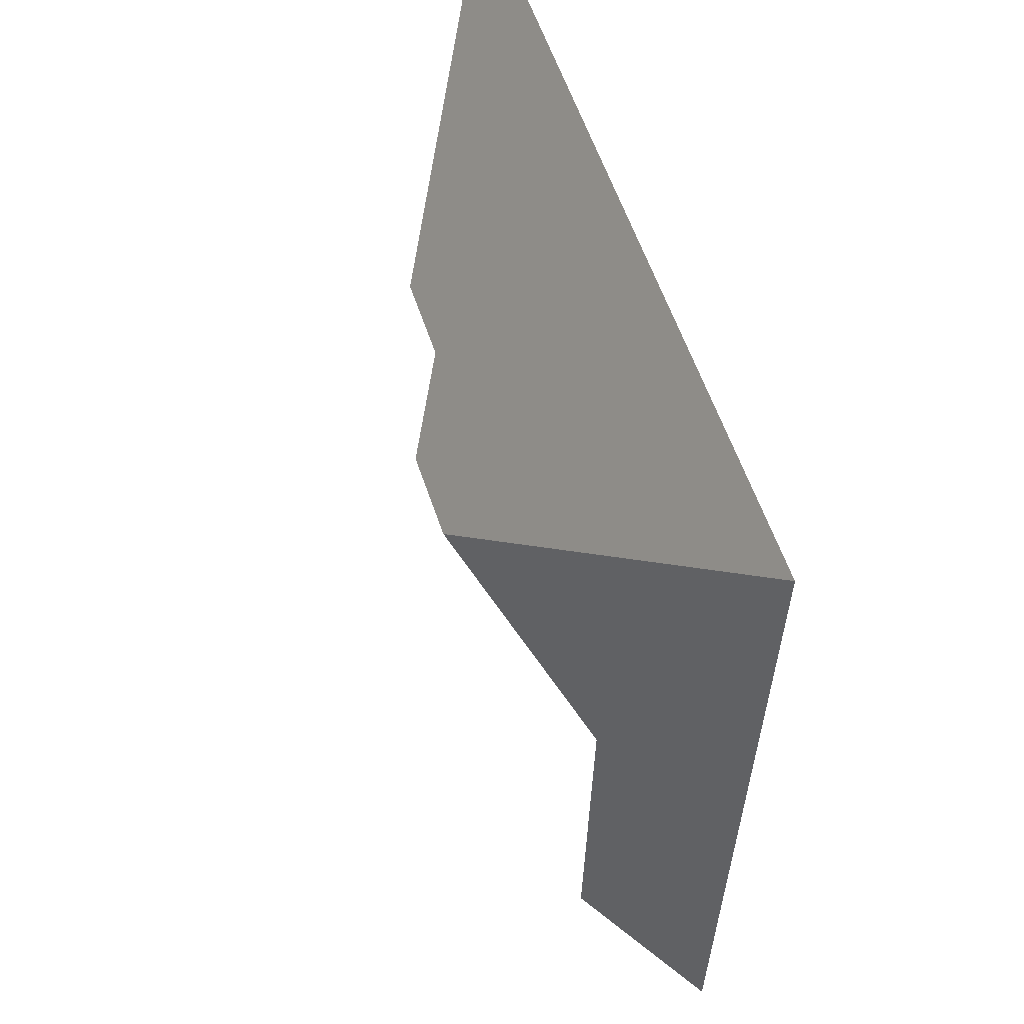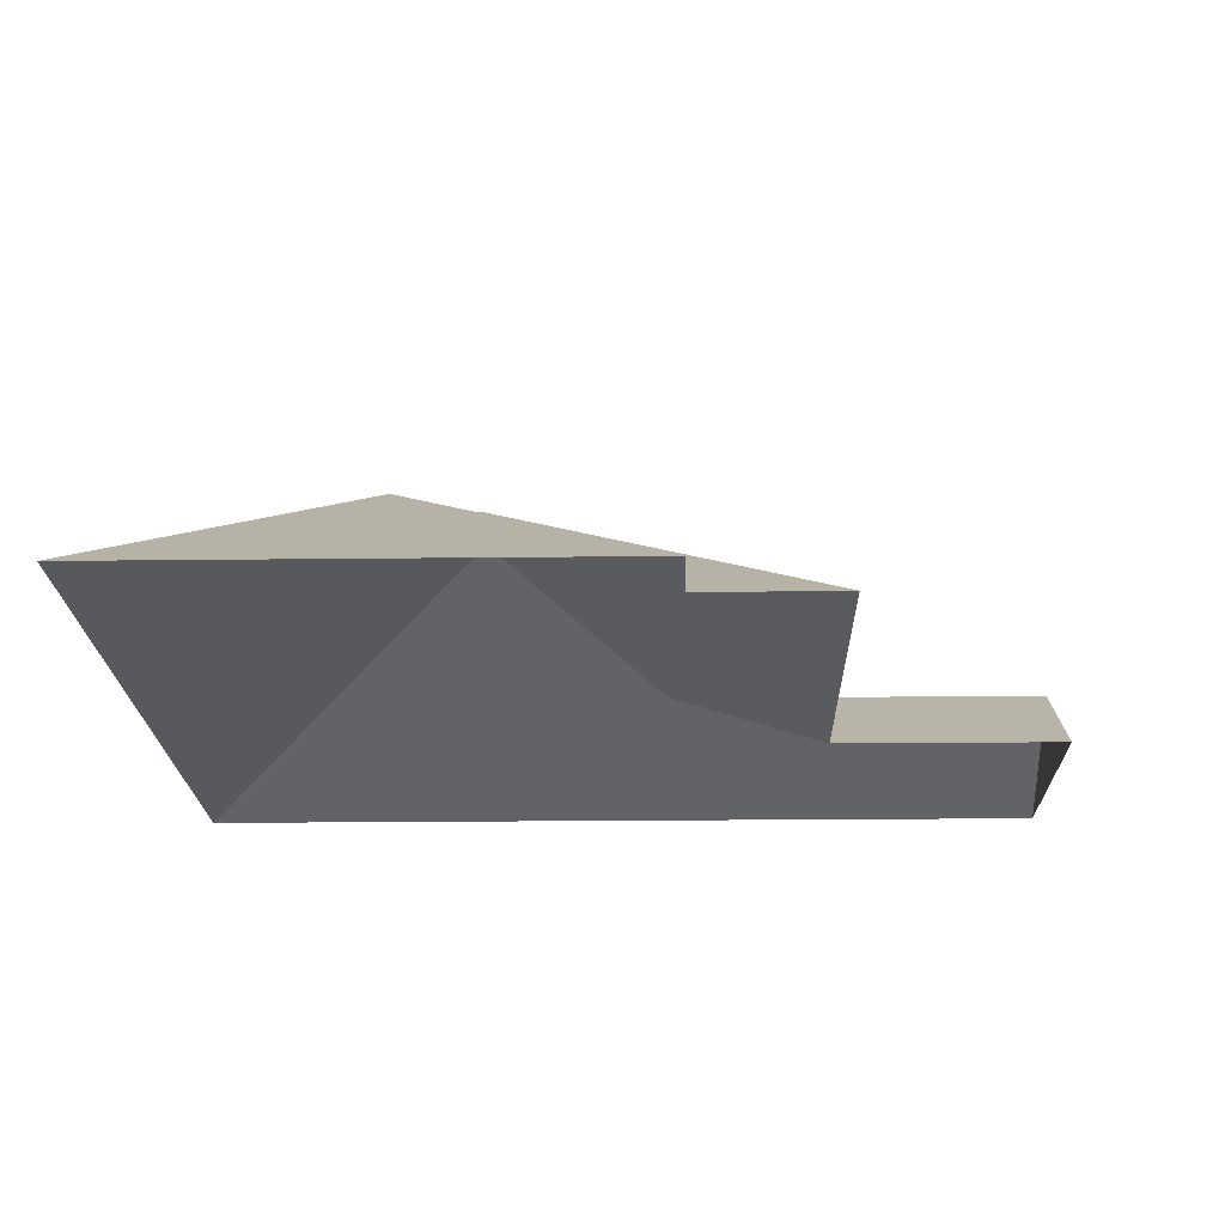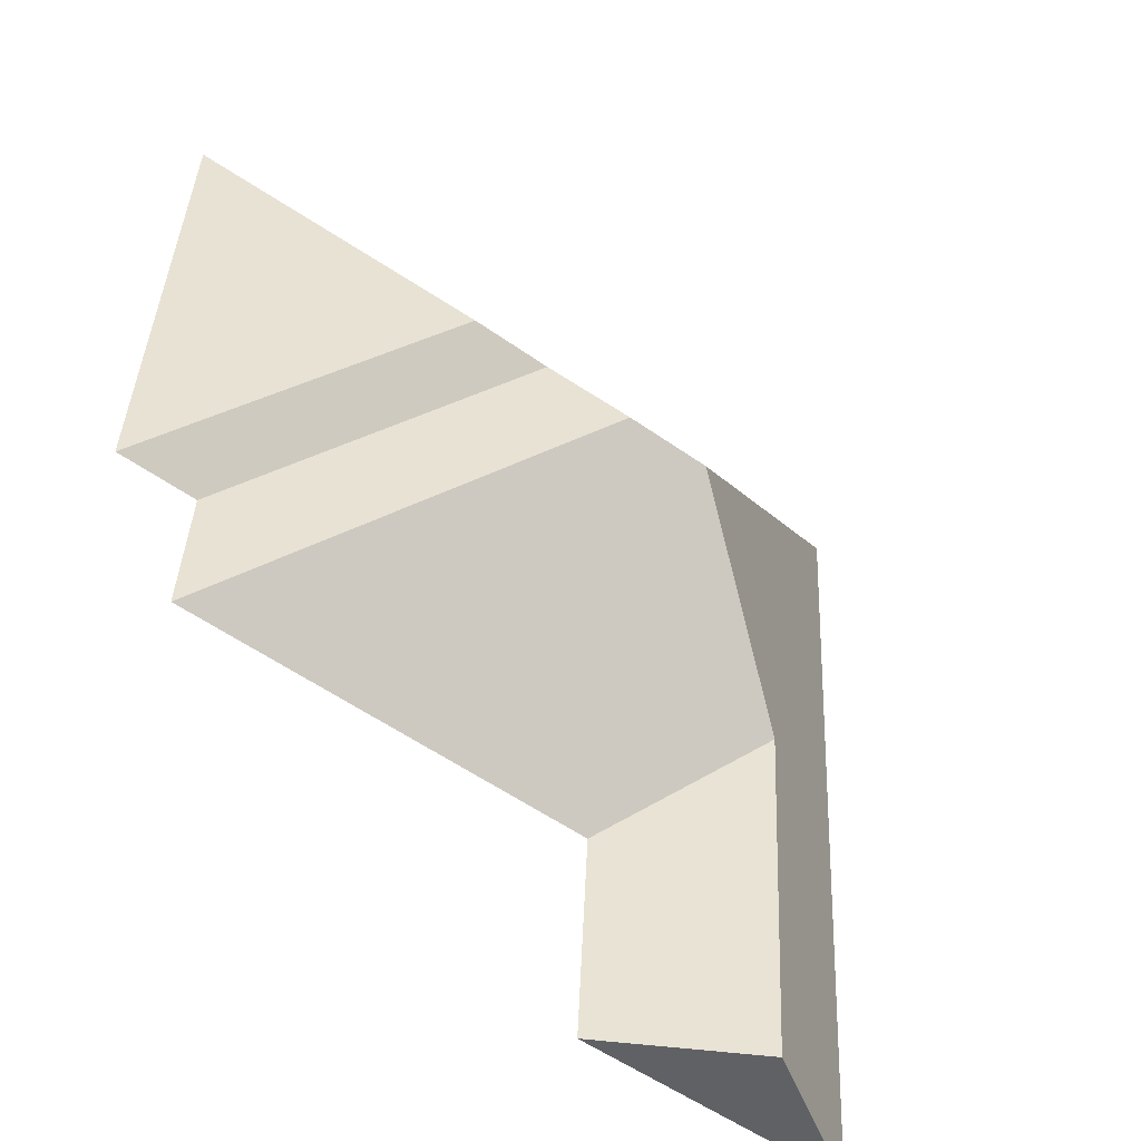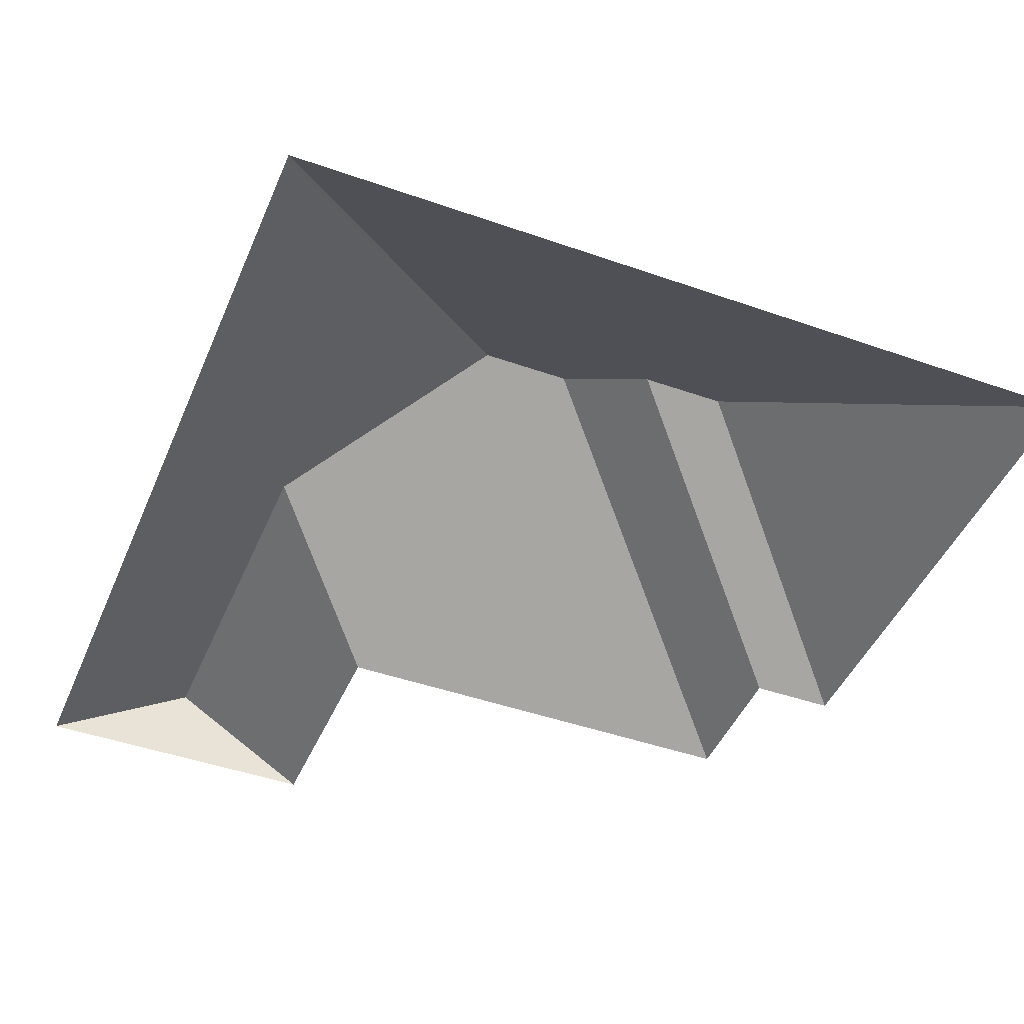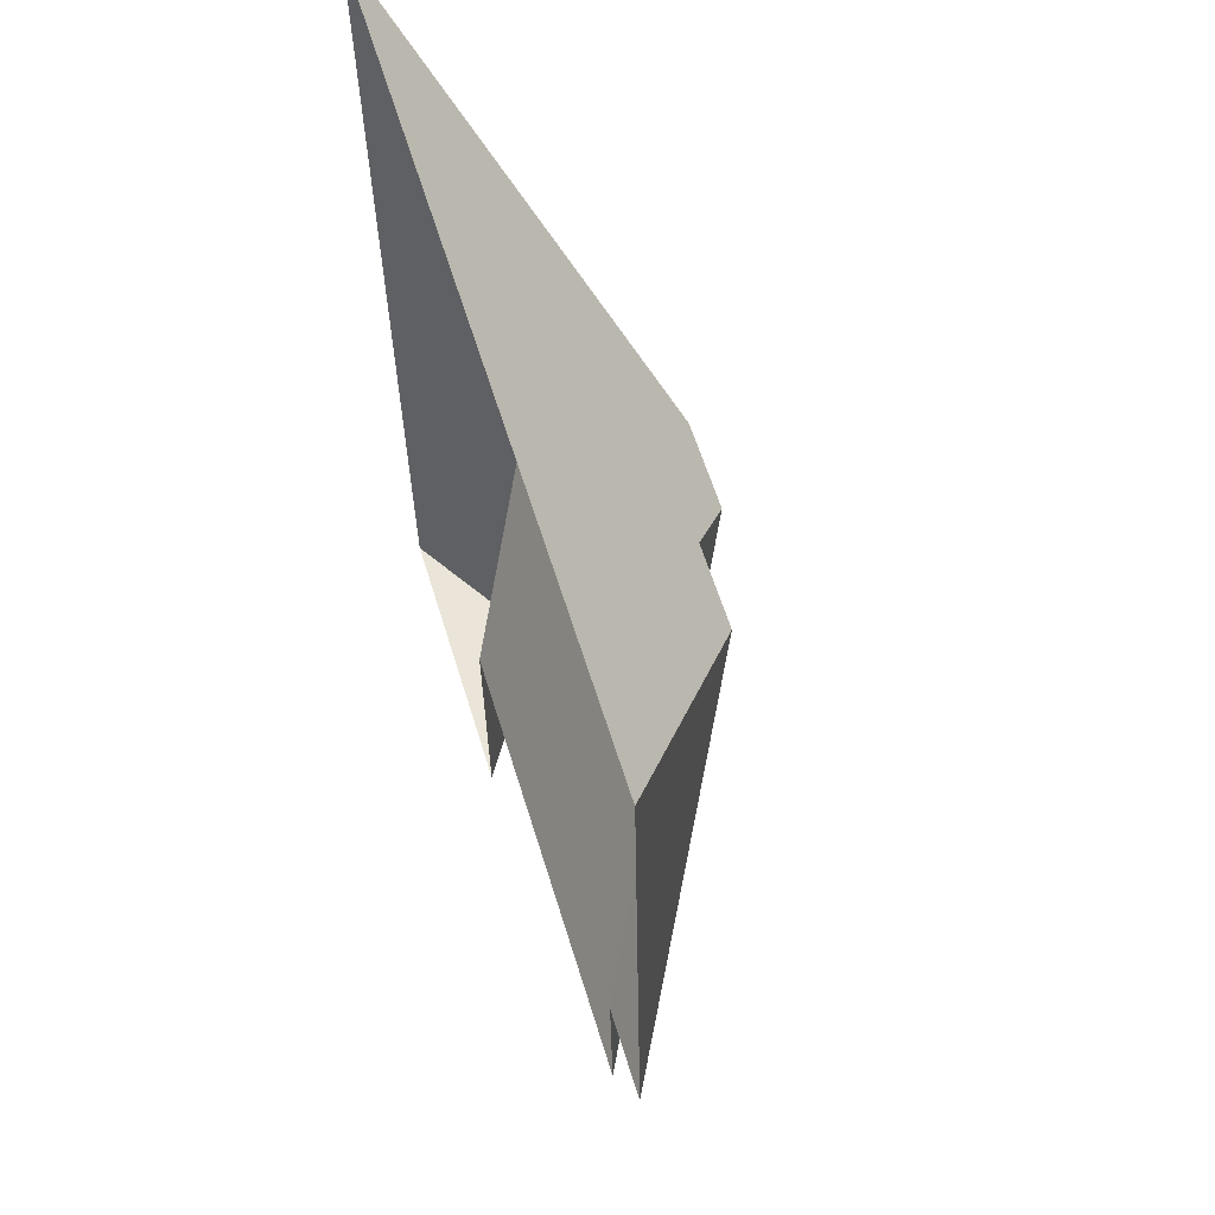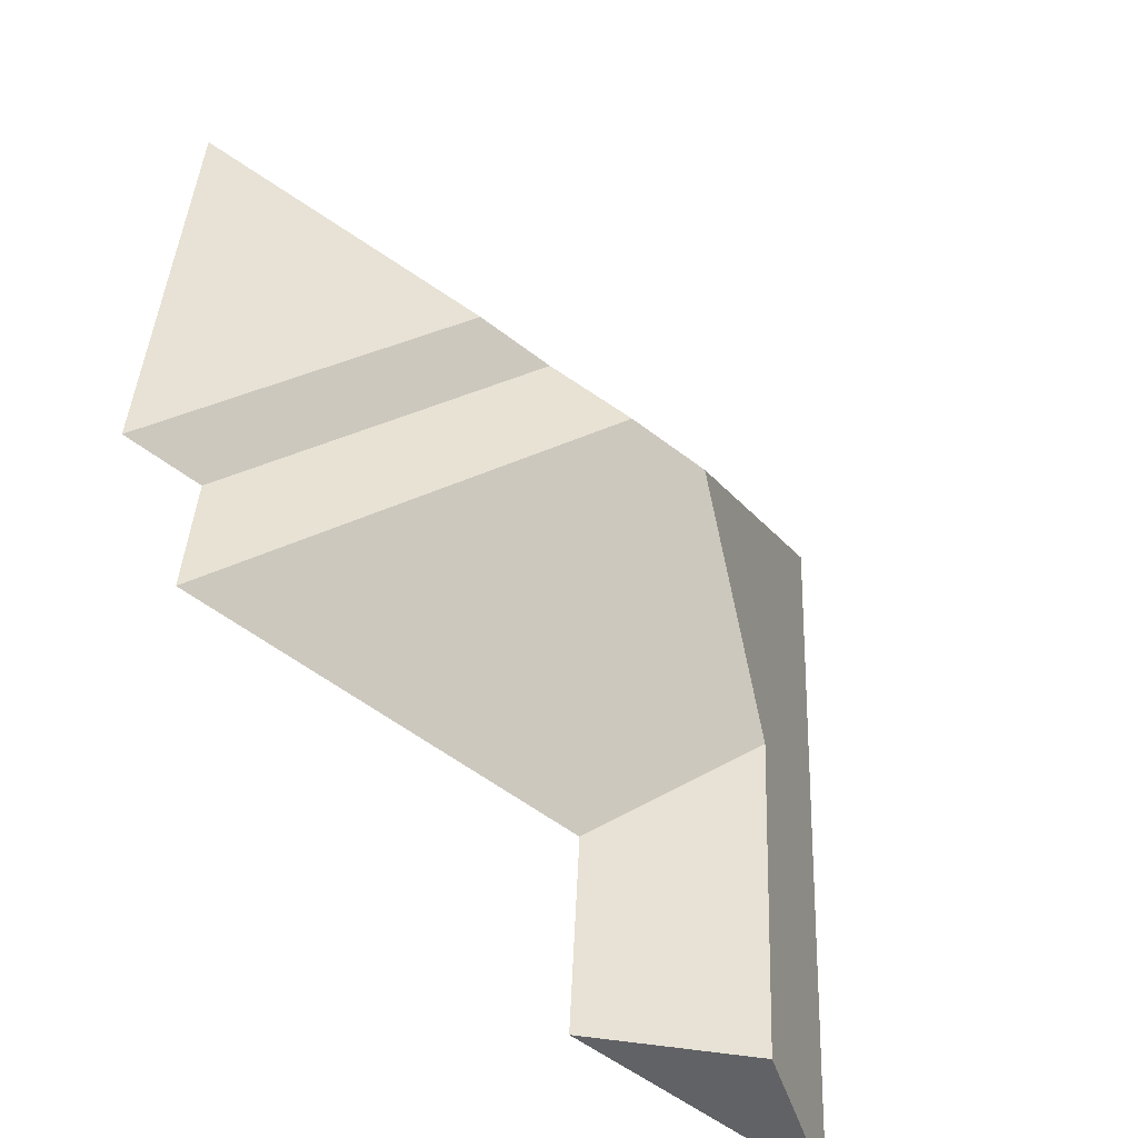
<metadata>
{"format":"obj","ext":"obj","renderer":"f3d","projection":"perspective","resolution":1024,"background":"white","views":[{"elev":54.0,"azim":-108.3,"up":"+Z"},{"elev":-19.0,"azim":88.1,"up":"+Y"},{"elev":-48.6,"azim":143.0,"up":"+Z"},{"elev":-45.2,"azim":-25.4,"up":"+Y"},{"elev":60.9,"azim":73.4,"up":"+Z"},{"elev":-48.9,"azim":140.5,"up":"+Z"}]}
</metadata>
<code>
o CG10_500_040067_0016_roof
v 14.68 75 -32.47
v 304.5 75 -16.24
v 219.7 129.7 -107.8
v 189.3 129.8 -109.6
v 166 145 -135
v 133.5 145 -136.8
v 76.7 107.5 -203.3
v 314.5 75 -194.8
v 284.5 75 -196.7
v 287.6 75 -246.2
v 131.3 75 -255.1
v 84.13 107.4 -340.4
v 135.7 75 -337.6
v 32.08 75 -343.4
v 14.68 0 -32.47
v 304.5 0 -16.24
v 314.5 0 -194.8
v 284.5 0 -196.7
v 287.6 0 -246.2
v 131.3 0 -255.1
v 135.7 0 -337.6
v 32.08 0 -343.4
f 3 8 2
f 6 7 11 10 5
f 7 12 13 11
f 5 10 9 4
f 1 2 3 4 5 6
f 3 8 9 4
f 1 14 12 7 6
f 13 12 14

</code>
